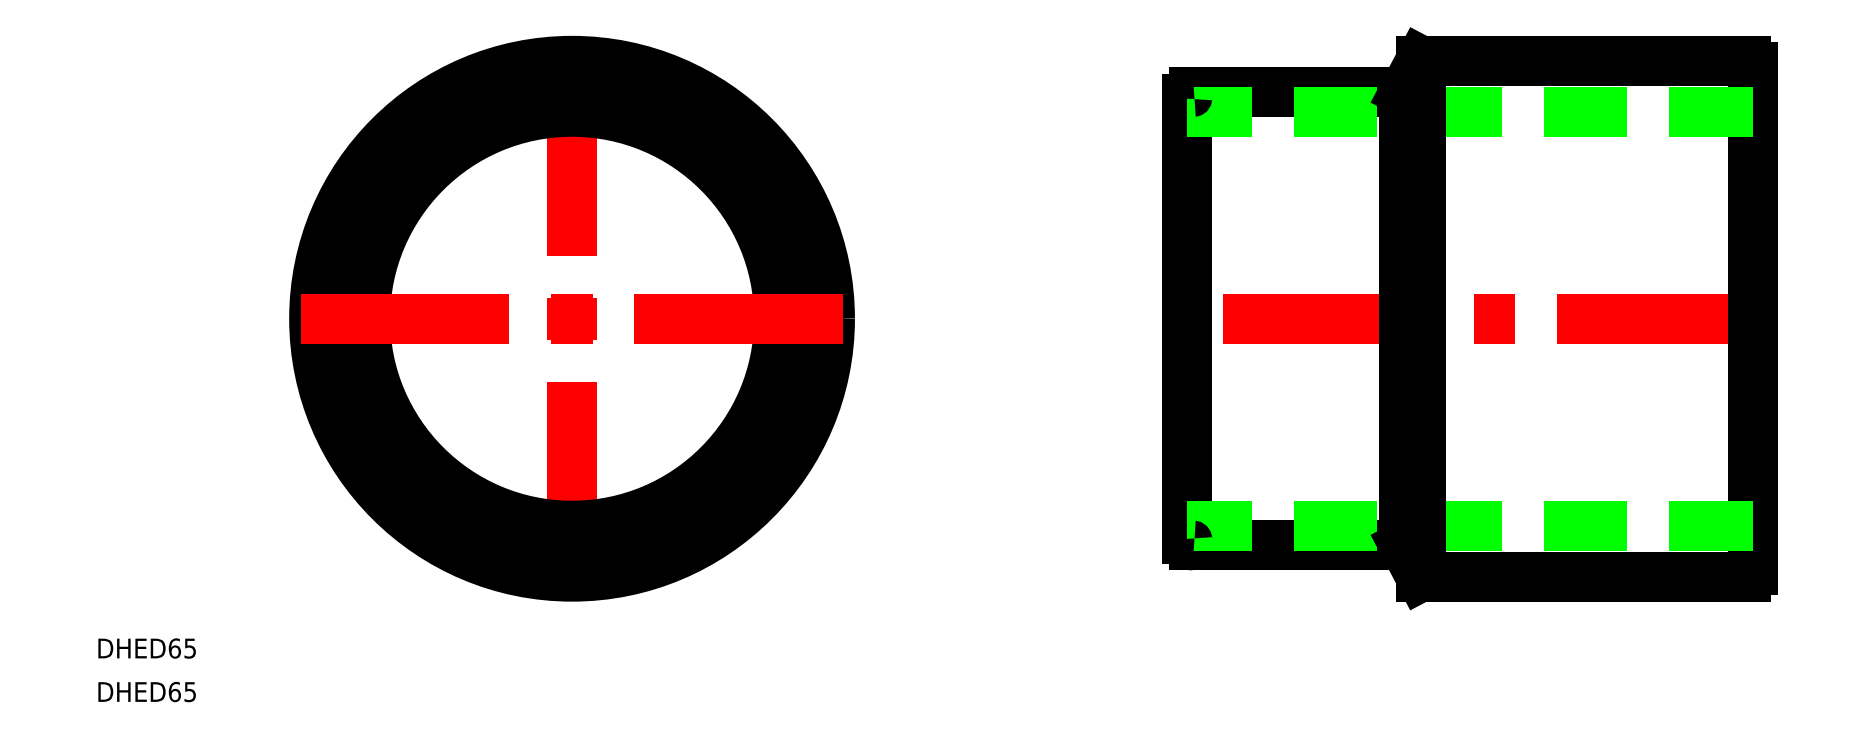
<metadata>
{"format":"dxf","ext":"dxf","renderer":"ezdxf+matplotlib","layout":"modelspace","background":"white","min_lineweight":24,"dpi":150}
</metadata>
<code>
0
SECTION
2
ENTITIES
0
LINE
8
CENTER
10
0
20
41.25
30
0
11
0
21
-41.25
31
0
0
LINE
8
CENTER
10
181.7
20
0
30
0
11
91.66
21
0
31
0
0
CIRCLE
8
0
10
0
20
0
30
0
40
39.25
0
CIRCLE
8
0
10
0
20
0
30
0
40
34.5
0
CIRCLE
8
0
10
0
20
0
30
0
40
31.5
0
LINE
8
0
10
93.66
20
-33.5
30
0
11
93.66
21
33.5
31
0
0
LINE
8
0
10
179.7
20
38.25
30
0
11
179.7
21
-38.25
31
0
0
LINE
8
0
10
126.7
20
34.5
30
0
11
126.7
21
-34.5
31
0
0
LINE
8
0
10
178.7
20
39.25
30
0
11
129.2
21
39.25
31
0
0
LINE
8
0
10
178.7
20
-39.25
30
0
11
129.2
21
-39.25
31
0
0
LINE
8
0
10
94.66
20
34.5
30
0
11
126.7
21
34.5
31
0
0
LINE
8
0
10
126.7
20
-34.5
30
0
11
94.66
21
-34.5
31
0
0
LINE
8
0
10
179.7
20
-31.5
30
0
11
93.66
21
-31.5
31
0
0
LINE
8
0
10
179.7
20
31.5
30
0
11
93.66
21
31.5
31
0
0
LINE
8
0
10
129.2
20
39.25
30
0
11
129.2
21
-39.25
31
0
0
LINE
8
0
10
129.2
20
39.25
30
0
11
126.7
21
34.5
31
0
0
LINE
8
0
10
126.7
20
-34.5
30
0
11
129.2
21
-39.25
31
0
0
ARC
8
0
10
94.66
20
33.5
30
0
40
1
50
90
51
180
0
ARC
8
0
10
94.66
20
-33.5
30
0
40
1
50
180
51
270
0
ARC
8
0
10
178.7
20
-38.25
30
0
40
1
50
270
51
0
0
ARC
8
0
10
178.7
20
38.25
30
0
40
1
50
0
51
90
0
LINE
8
CENTER
10
41.25
20
0
30
0
11
-41.25
21
0
31
0
0
TEXT
8
0
10
-72.46
20
-51.69
30
0
40
3
1
DHED65
0
TEXT
8
0
10
-72.46
20
-58.31
30
0
40
3
1
DHED65
0
ENDSEC
0
EOF

</code>
